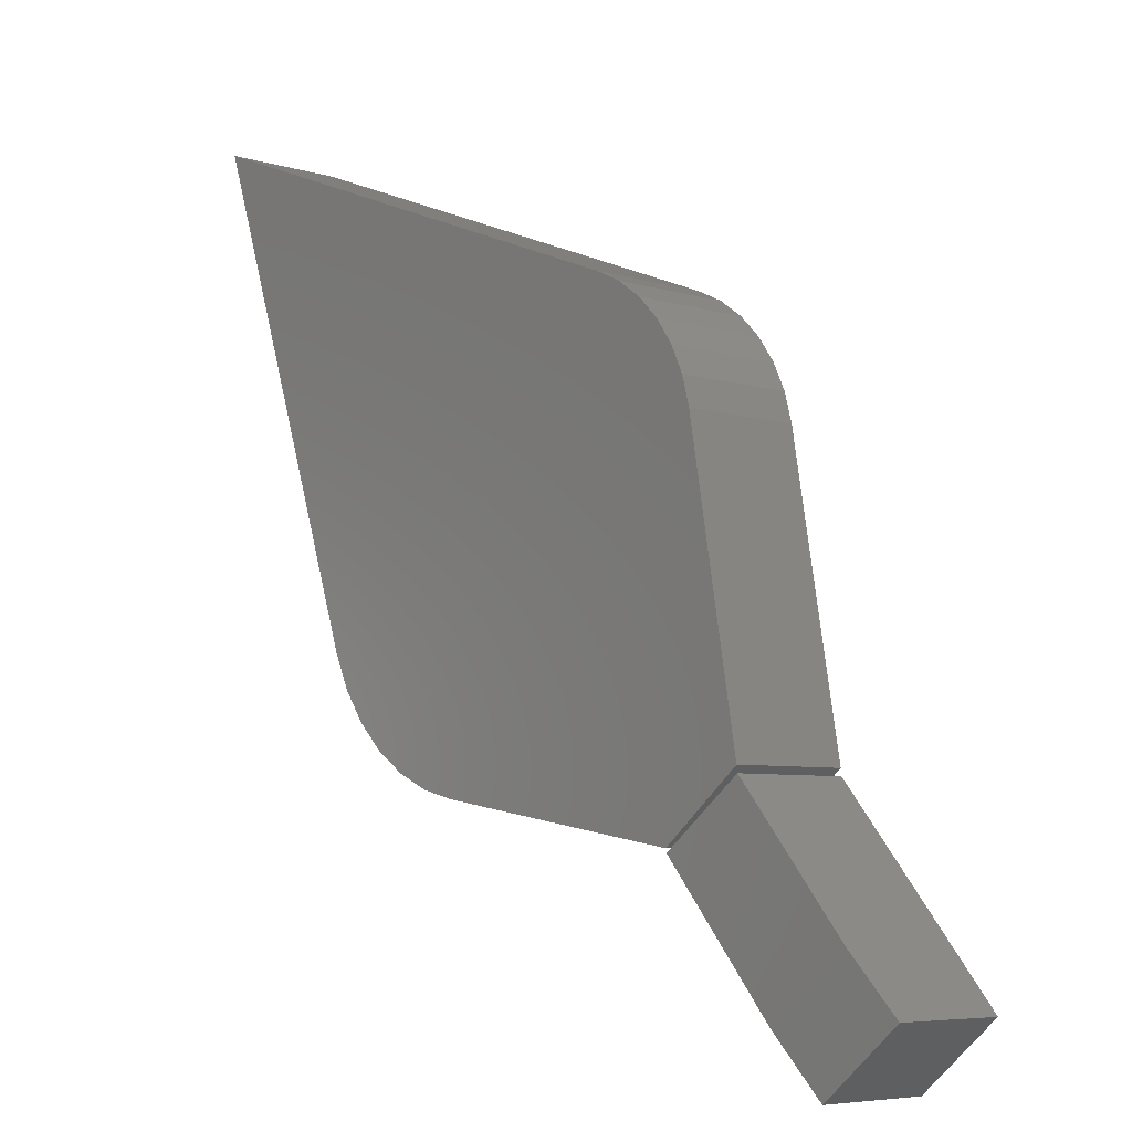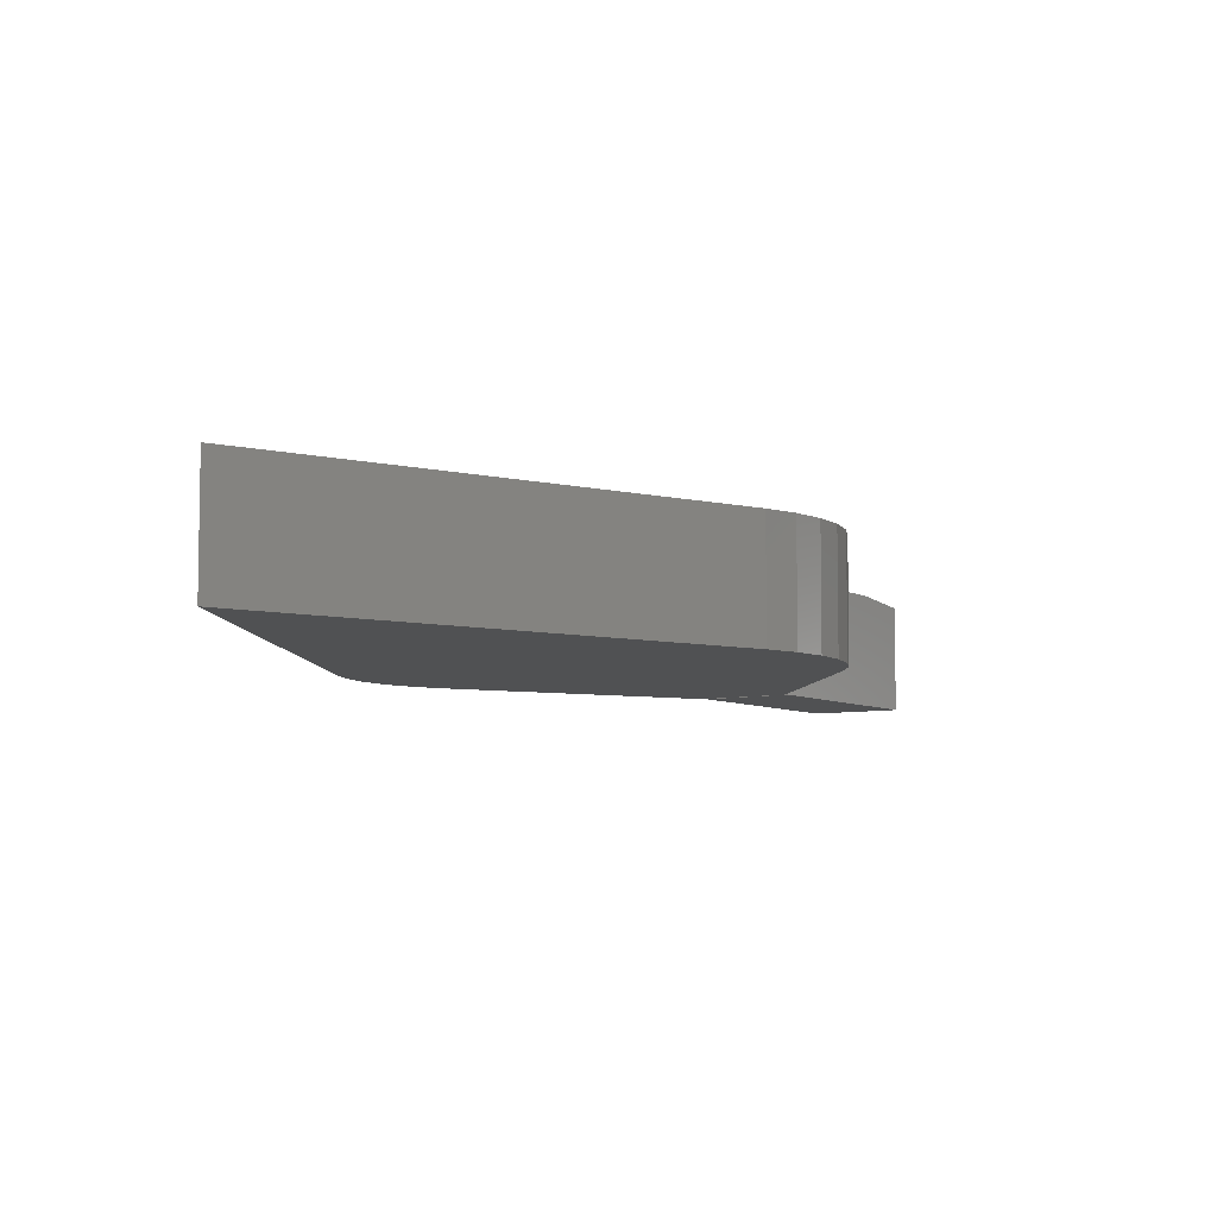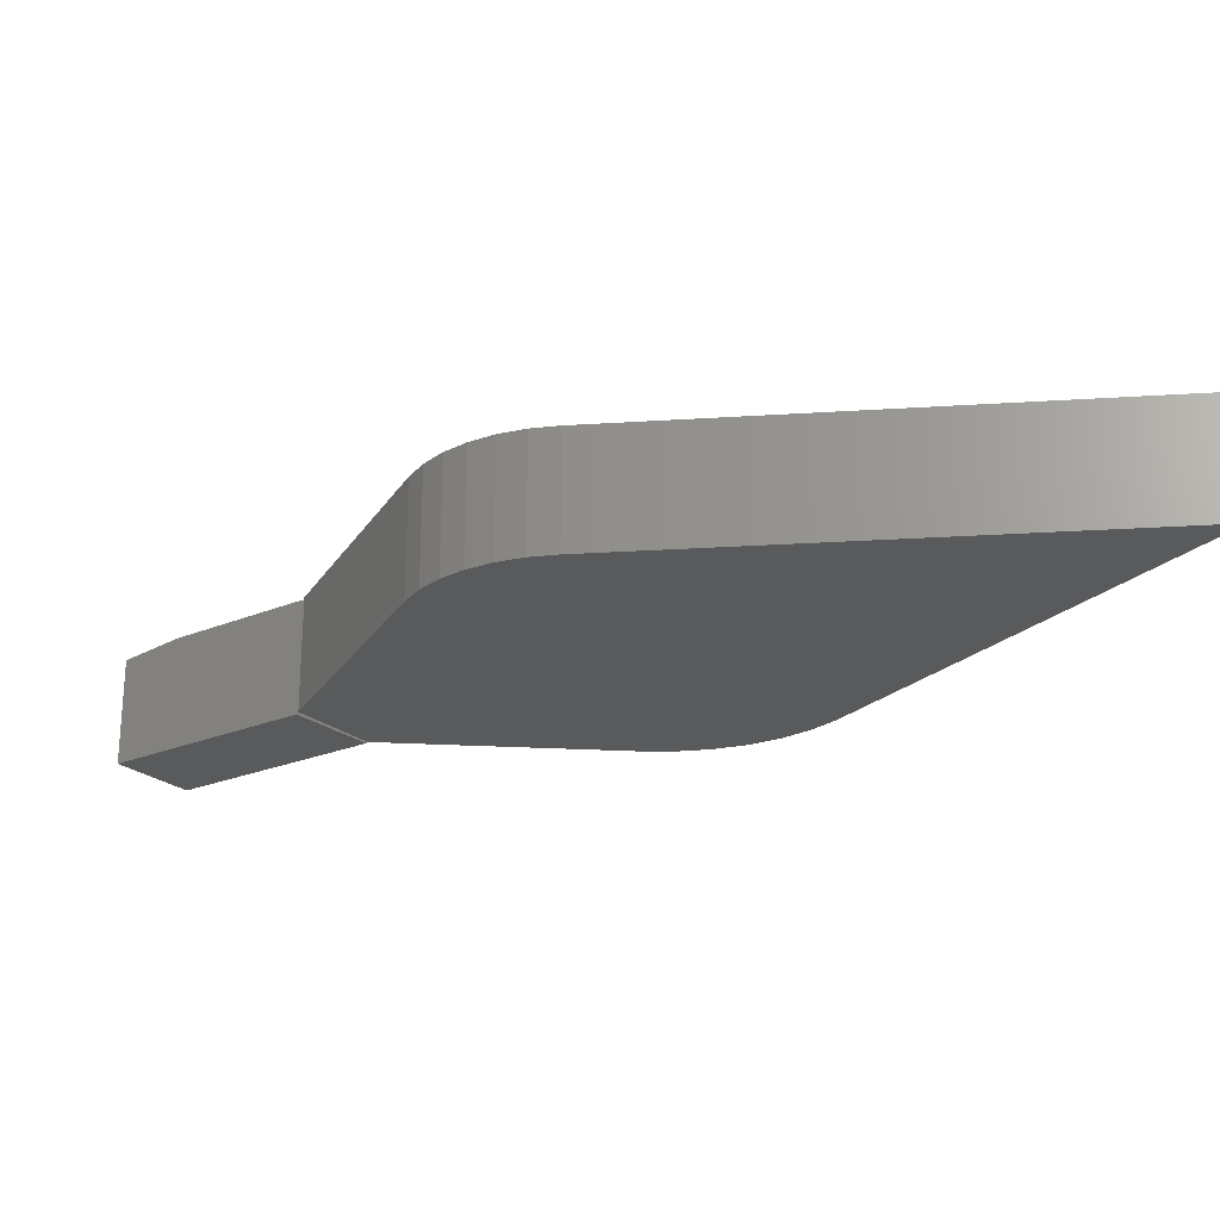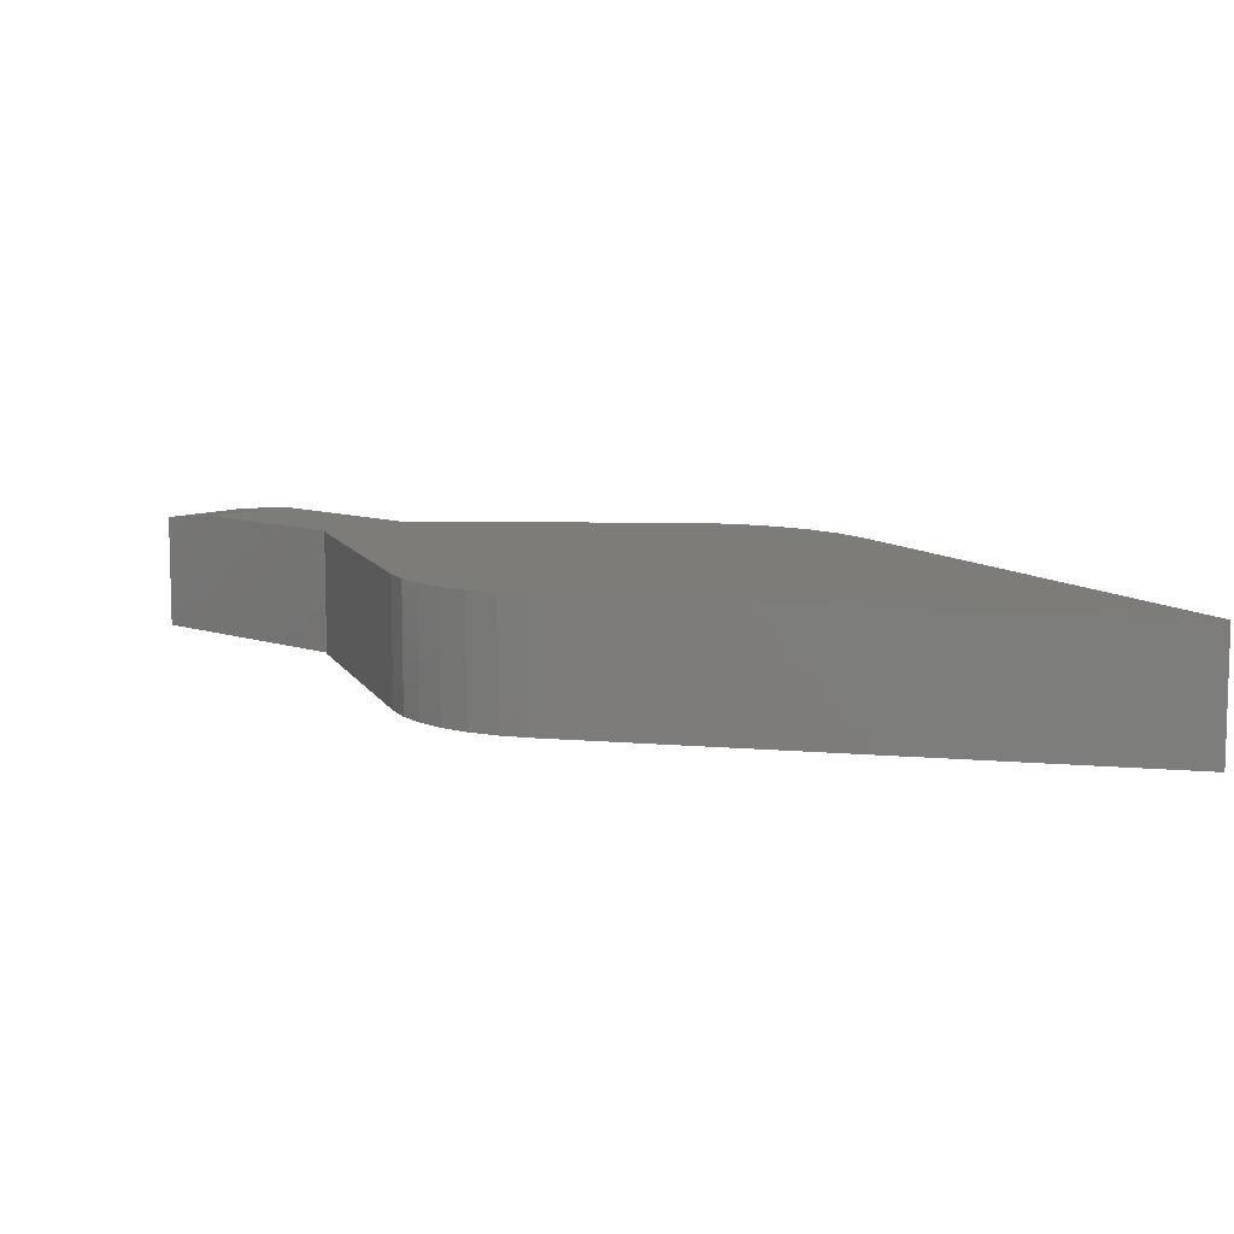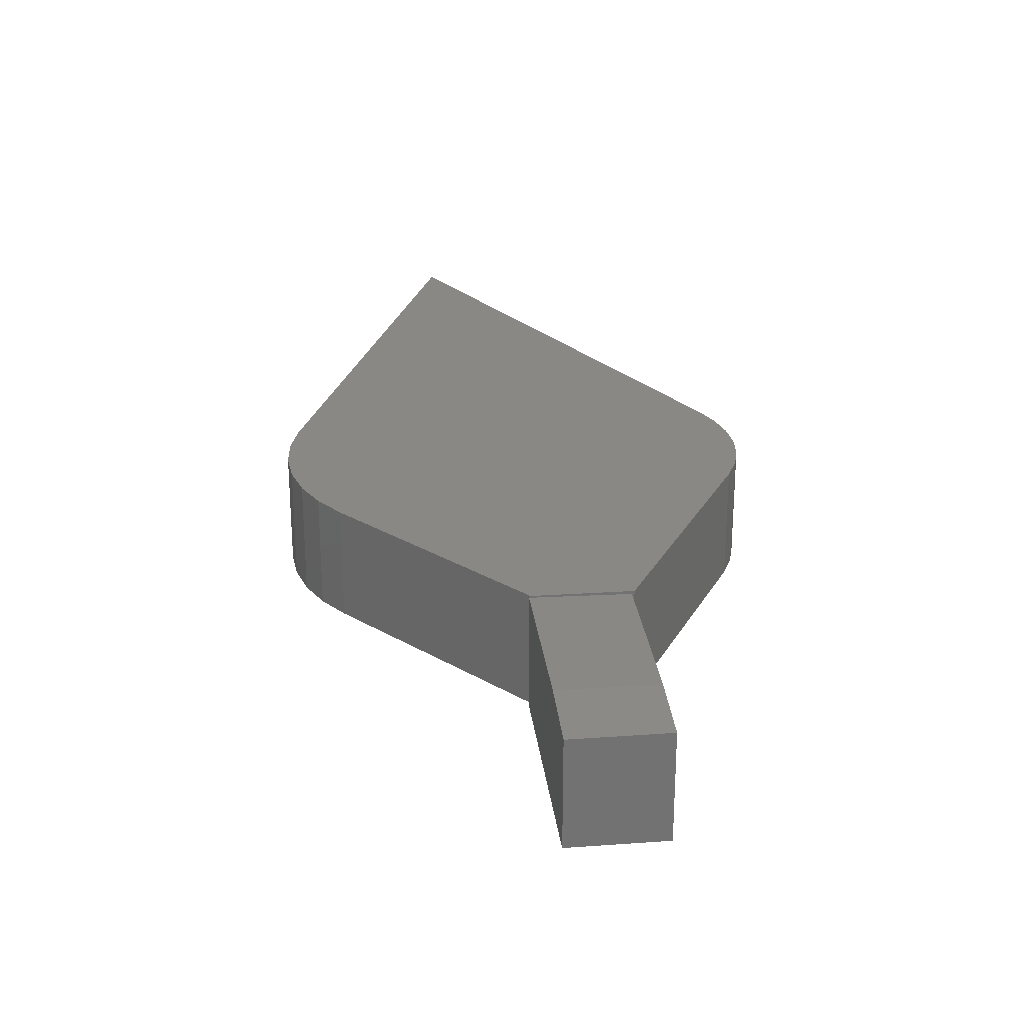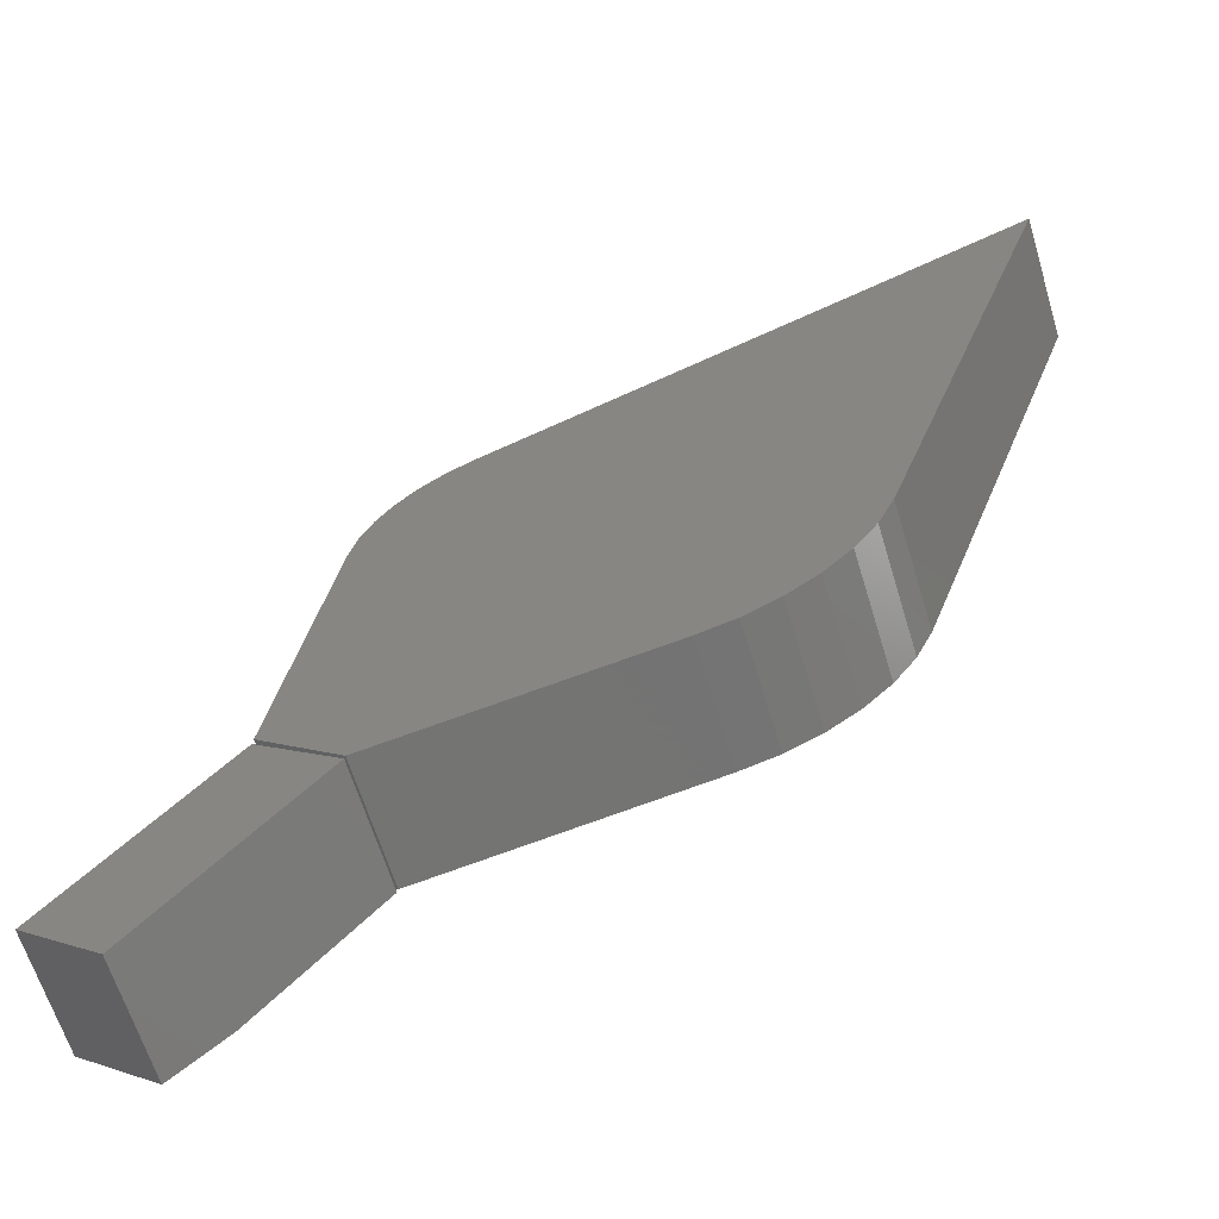
<metadata>
{"format":"stl","ext":"stl","renderer":"f3d","projection":"perspective","resolution":1024,"background":"white","views":[{"elev":-6.2,"azim":-132.4,"up":"+Z"},{"elev":-6.7,"azim":73.3,"up":"+Y"},{"elev":-23.5,"azim":-14.8,"up":"+Y"},{"elev":9.5,"azim":-7.9,"up":"+Y"},{"elev":26.3,"azim":-146.5,"up":"+Y"},{"elev":-63.0,"azim":16.8,"up":"+Z"}]}
</metadata>
<code>
# stl→obj: 44 verts, 80 faces
v -0.1216 6.11e-18 -0.1511
v -0.0009046 2.079e-17 -0.007401
v -0.03742 6.864e-18 -0.2217
v 0.08594 2.184e-17 -0.07525
v -0.0009046 -0.1328 -0.007401
v -0.1719 -0.1328 -0.2109
v -0.1719 -0.007812 -0.2109
v 0.08594 -0.1328 -0.07525
v -0.08775 -0.1328 -0.2815
v -0.08775 -0.007812 -0.2815
v 0.5605 -0.1328 0.1263
v 0.75 -0.1328 0.6789
v 0.1737 -0.1328 0.4579
v 0.1446 -0.1328 0.444
v 0.1184 -0.1328 0.4253
v 0.09575 -0.1328 0.4024
v 0.07733 -0.1328 0.376
v 0.0637 -0.1328 0.3469
v 0.05526 -0.1328 0.3158
v -4.249e-34 -0.1328 -6.939e-18
v 0.08684 -0.1328 -0.07105
v 0.3789 -0.1328 -0.02368
v 0.4189 -0.1328 -0.01388
v 0.4565 -0.1328 0.002928
v 0.4905 -0.1328 0.02619
v 0.5197 -0.1328 0.05516
v 0.5433 -0.1328 0.0889
v 0.5605 0 0.1263
v 0.05526 0 0.3158
v 0.0637 0 0.3469
v 0.07733 0 0.376
v 0.09575 0 0.4024
v 0.1184 0 0.4253
v 0.1446 0 0.444
v 0.1737 0 0.4579
v 0.75 0 0.6789
v -4.249e-34 0 -6.939e-18
v 0.5433 0 0.0889
v 0.5197 0 0.05516
v 0.4905 0 0.02619
v 0.4565 0 0.002928
v 0.4189 0 -0.01388
v 0.3789 0 -0.02368
v 0.08684 0 -0.07105
f 1 2 3
f 3 2 4
f 5 2 6
f 6 2 1
f 6 1 7
f 4 8 3
f 3 8 9
f 3 9 10
f 7 10 6
f 6 10 9
f 7 1 10
f 10 1 3
f 6 9 5
f 5 9 8
f 4 2 8
f 8 2 5
f 11 12 13
f 11 13 14
f 11 14 15
f 11 15 16
f 11 16 17
f 11 17 18
f 11 18 19
f 20 21 22
f 20 22 23
f 20 23 24
f 20 24 25
f 20 25 26
f 20 26 27
f 20 27 11
f 20 11 19
f 28 29 30
f 28 30 31
f 28 31 32
f 28 32 33
f 28 33 34
f 28 34 35
f 28 35 36
f 37 29 28
f 37 28 38
f 37 38 39
f 37 39 40
f 37 40 41
f 37 41 42
f 37 42 43
f 37 43 44
f 19 29 20
f 20 29 37
f 29 19 30
f 30 19 18
f 30 18 31
f 31 18 17
f 31 17 32
f 32 17 16
f 32 16 33
f 33 16 15
f 33 15 34
f 34 15 14
f 34 14 35
f 35 14 13
f 12 36 13
f 13 36 35
f 11 28 12
f 12 28 36
f 28 11 38
f 38 11 27
f 38 27 39
f 39 27 26
f 39 26 40
f 40 26 25
f 40 25 41
f 41 25 24
f 41 24 42
f 42 24 23
f 42 23 43
f 43 23 22
f 21 44 22
f 22 44 43
f 37 44 20
f 20 44 21

</code>
